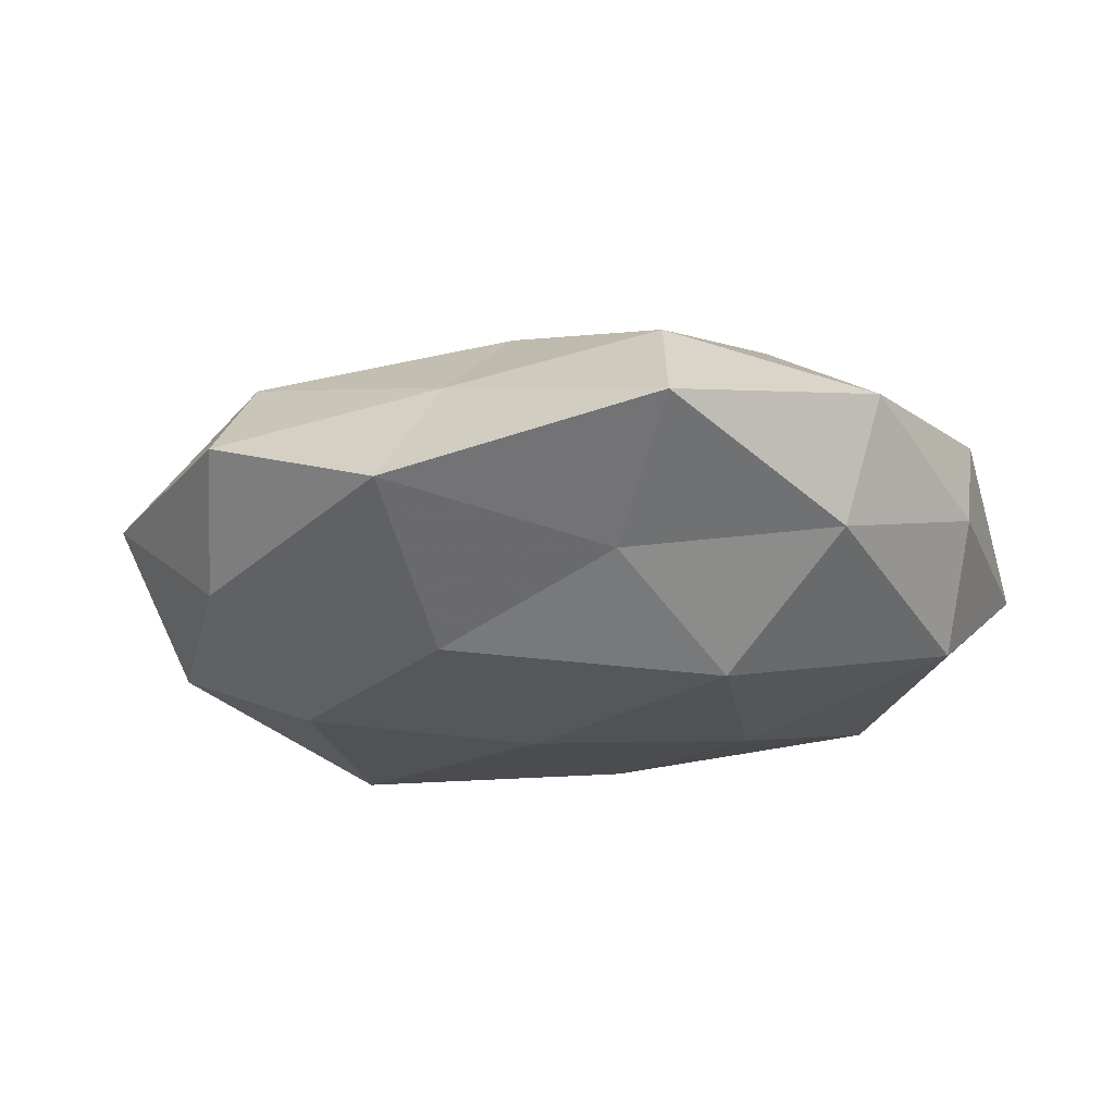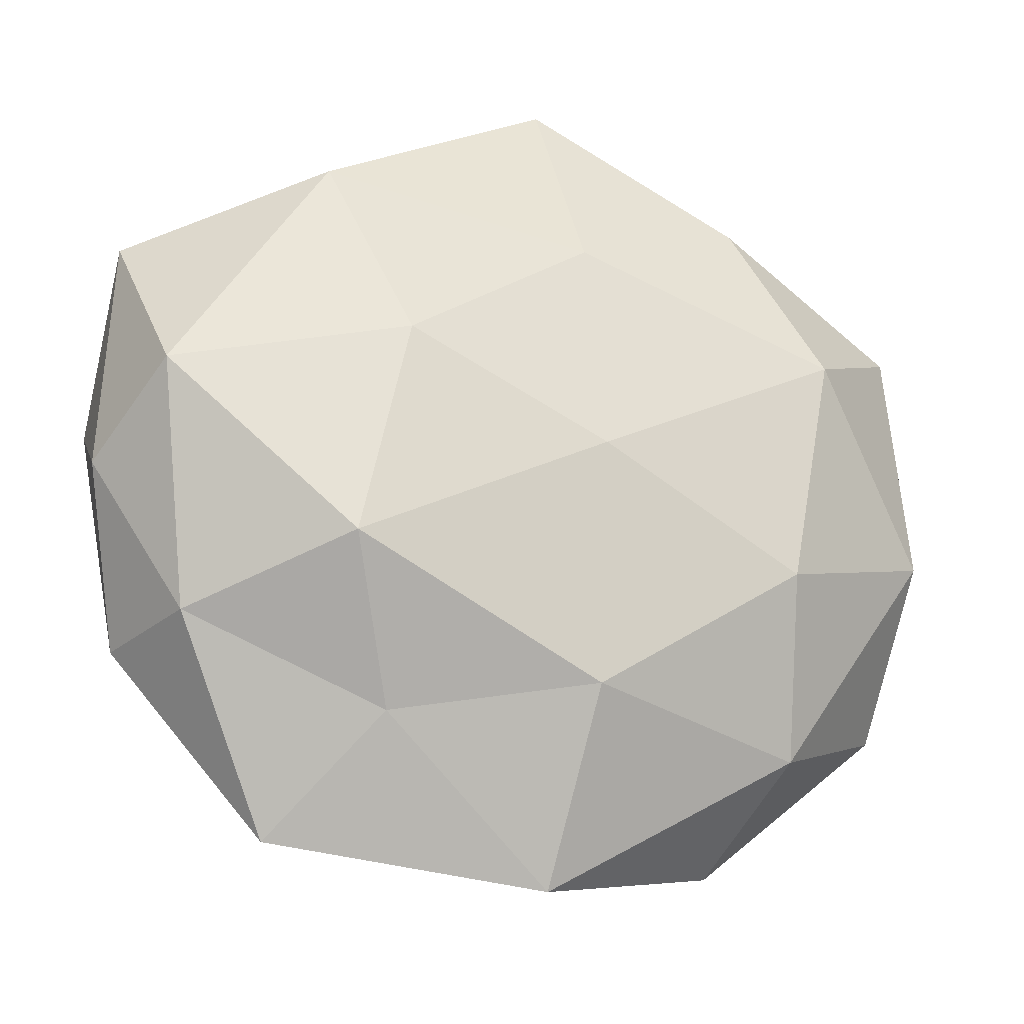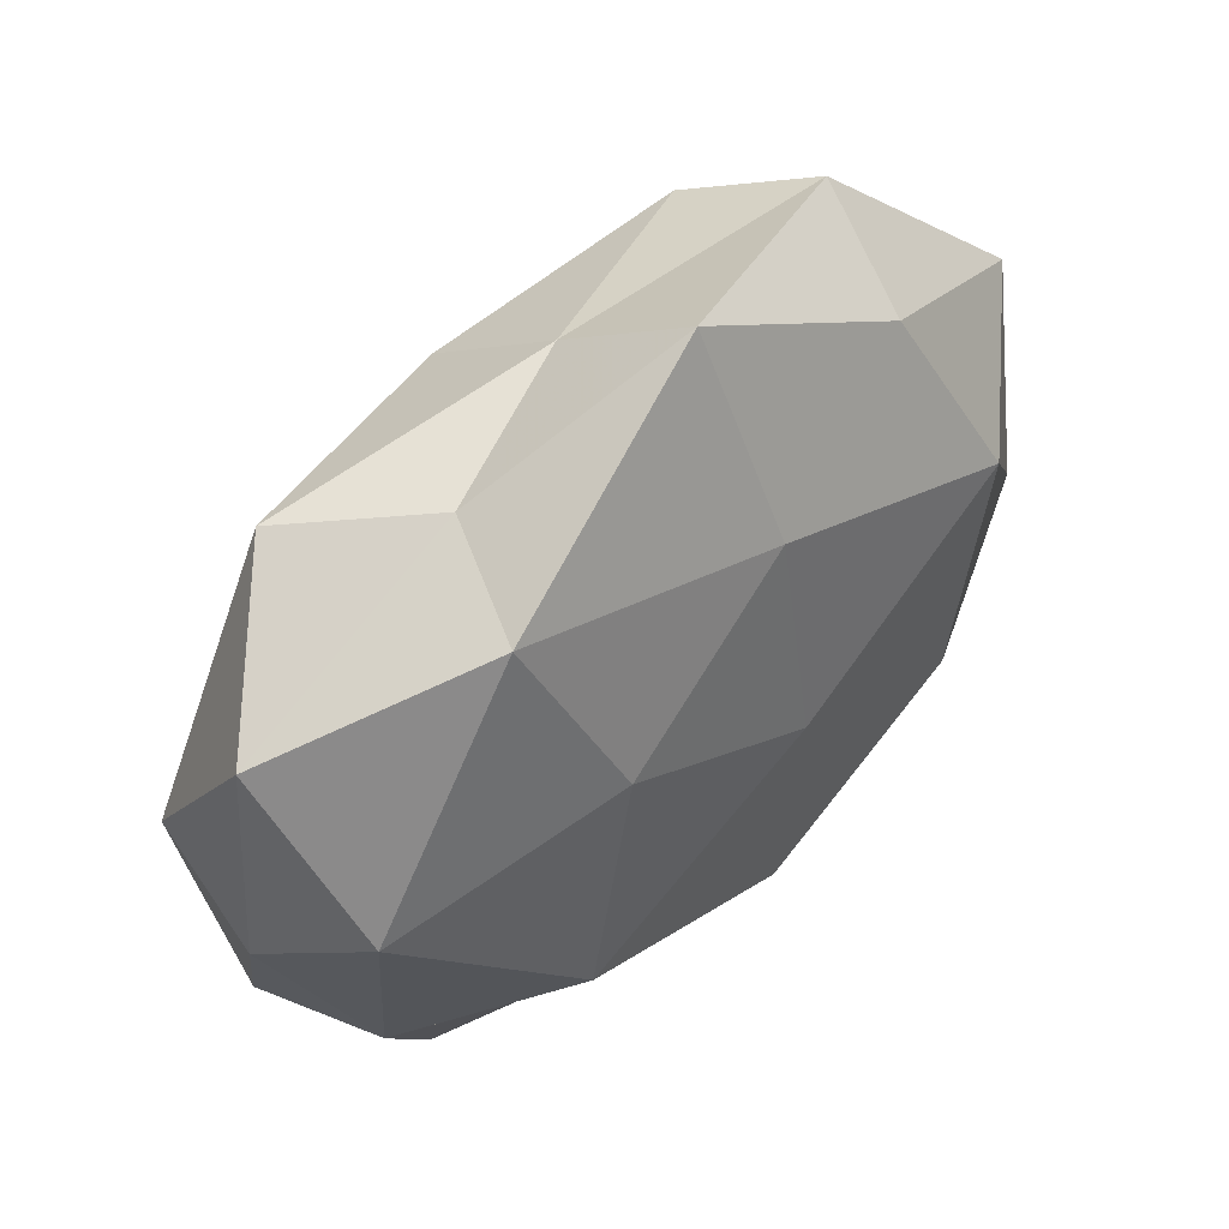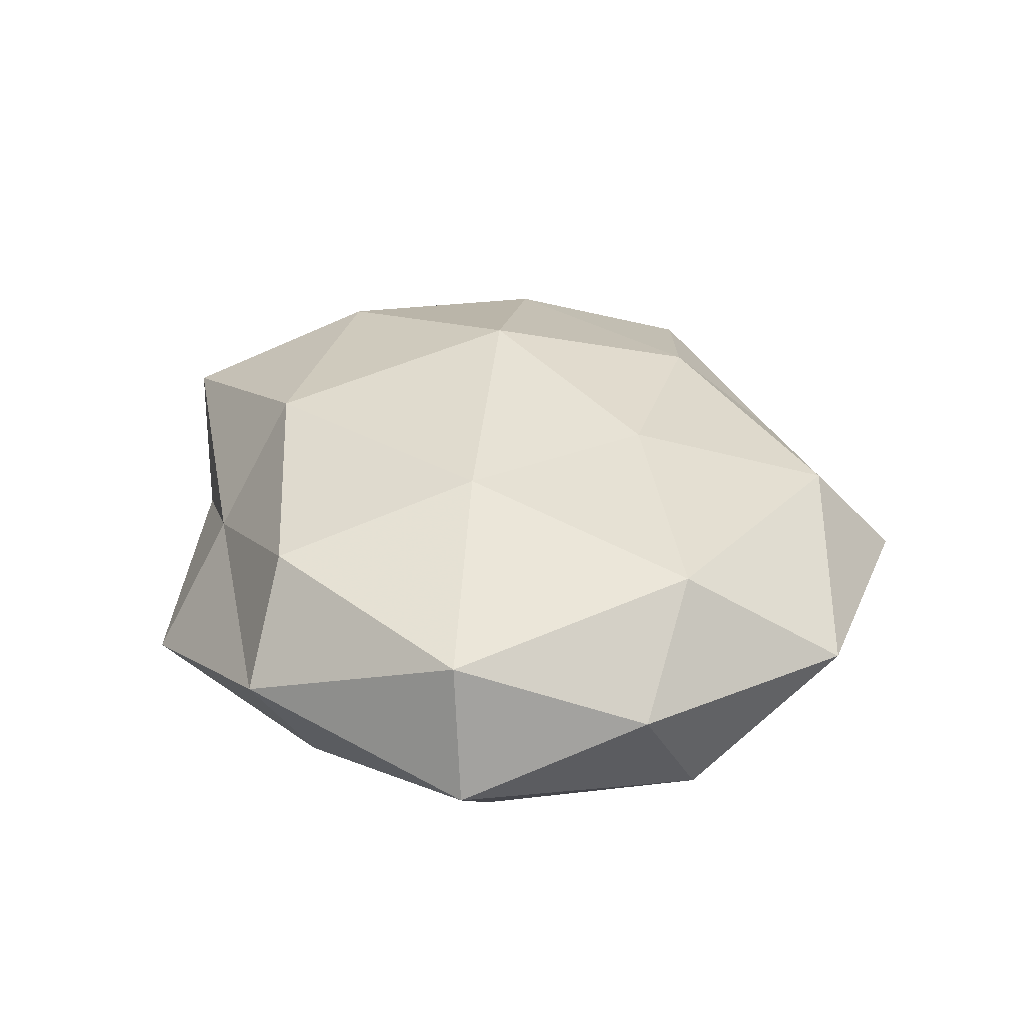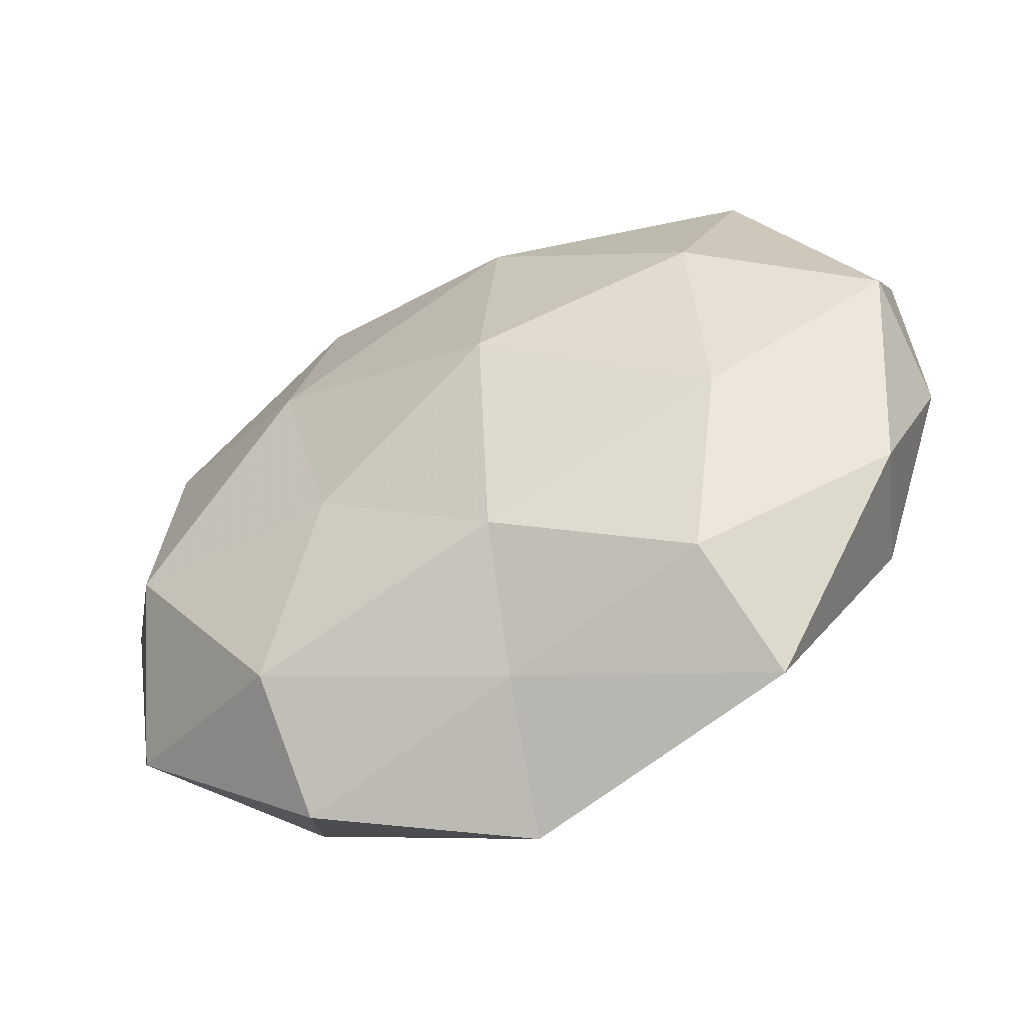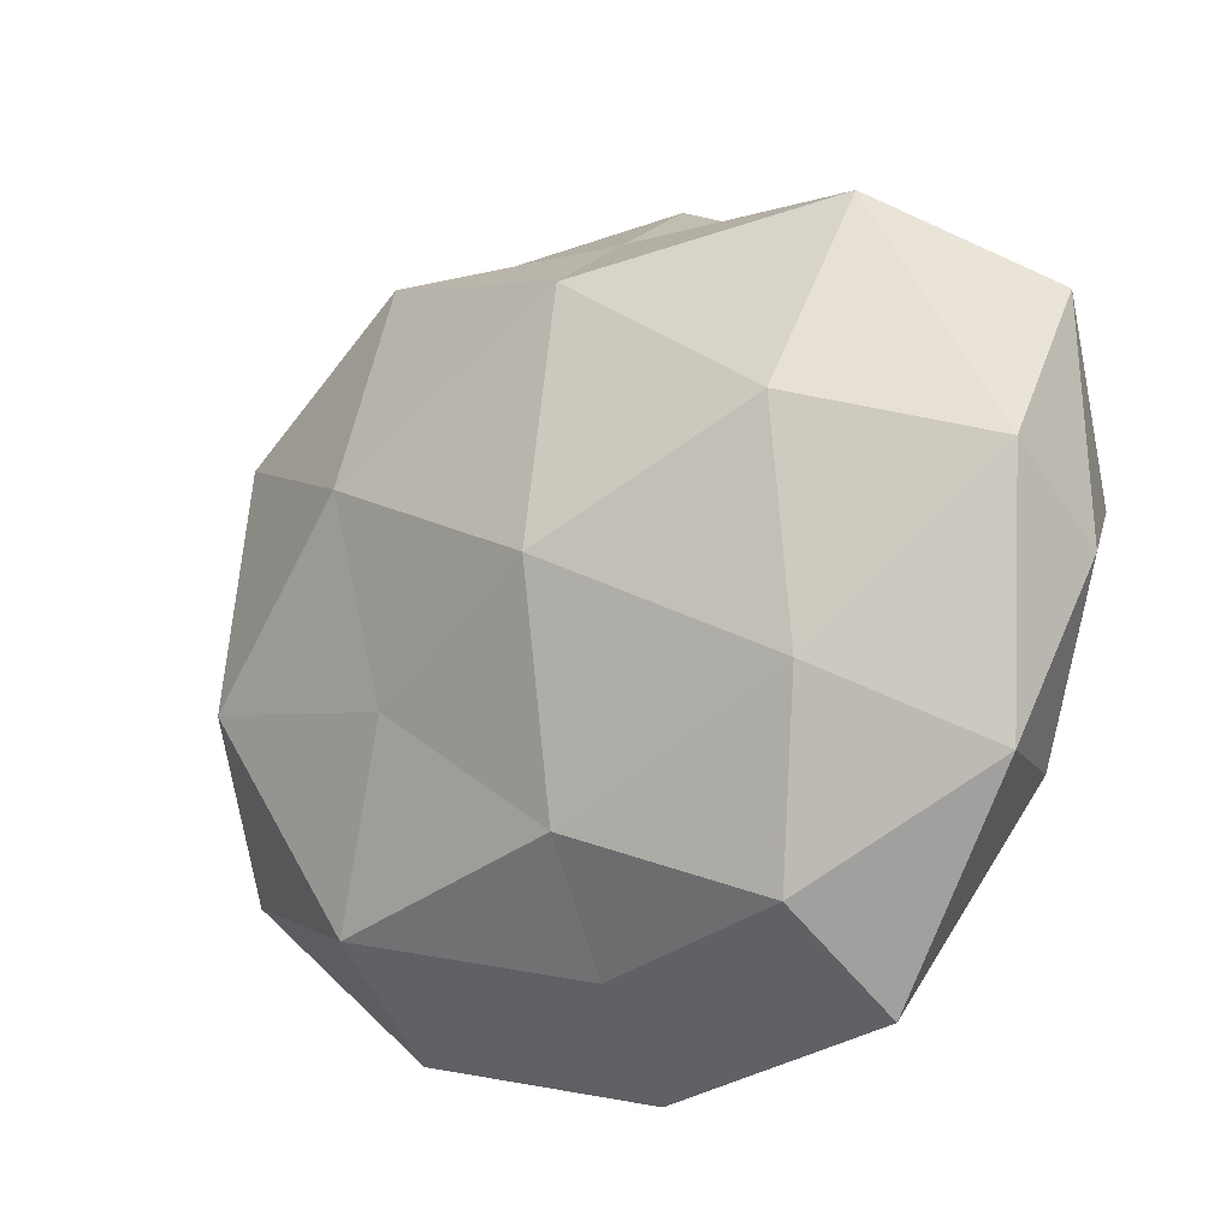
<metadata>
{"format":"obj","ext":"obj","renderer":"f3d","projection":"perspective","resolution":1024,"background":"white","views":[{"elev":-22.2,"azim":22.2,"up":"+Z"},{"elev":-21.0,"azim":160.3,"up":"+Y"},{"elev":49.6,"azim":135.5,"up":"+Y"},{"elev":30.3,"azim":-109.7,"up":"+Z"},{"elev":-54.5,"azim":25.2,"up":"+Y"},{"elev":-16.9,"azim":37.1,"up":"+Y"}]}
</metadata>
<code>
v 0.02728 -0.03666 0.01245
v -0.02951 -0.0133 -0.02088
v 0.03309 -0.01486 0.01858
v 0.03705 0.03503 0.01159
v 0.05363 0.00523 0.01064
v 0.05452 -0.003022 -0.002727
v -0.03469 0.015 -0.02098
v -0.0262 -0.04675 0.002278
v -0.003773 -0.0296 -0.02025
v 0.03222 0.01188 0.02104
v 0.006884 -0.001427 0.02716
v 0.001833 -0.04132 0.007582
v -0.05152 -0.006835 -0.01079
v 0.02008 -0.03308 -0.01235
v -0.0269 -0.03494 0.01538
v 0.0002873 0.05073 -0.00977
v 0.004675 -0.02808 0.0196
v -0.04708 0.02352 0.01039
v 0.04944 -0.02383 0.005876
v -0.0173 -0.01258 0.02081
v -0.05084 0.02401 -0.006446
v 0.03157 -0.04703 -0.0006562
v 0.003367 0.0402 0.005964
v -0.02177 0.03831 0.01483
v 0.02404 0.03766 -0.002011
v -0.02576 0.03615 -0.01294
v 0.04884 0.005971 -0.01635
v 0.05298 0.02524 -0.003229
v -0.003729 -0.0002504 -0.02323
v -0.04584 -0.007457 0.016
v -0.002387 0.02663 -0.01981
v -0.0237 0.01305 0.02195
v -0.001611 -0.05195 -0.007572
v -0.05054 -0.02676 0.003107
v -0.02883 0.04477 0.000533
v 0.04424 -0.02251 -0.009389
v 0.02699 -0.01518 -0.02294
v -0.05564 0.001582 0.002784
v -0.03244 -0.03432 -0.01096
v 0.006369 0.02971 0.02132
v 0.02073 0.01171 -0.0222
v 0.02988 0.03417 -0.01586
f 3 5 10
f 4 10 5
f 10 11 3
f 13 7 2
f 8 12 15
f 3 17 1
f 11 17 3
f 12 1 17
f 12 17 15
f 1 19 3
f 19 5 3
f 19 6 5
f 11 20 17
f 15 17 20
f 21 7 13
f 22 1 12
f 22 19 1
f 23 4 25
f 23 25 16
f 21 26 7
f 4 5 28
f 28 5 6
f 25 4 28
f 6 27 28
f 29 2 7
f 9 2 29
f 20 30 15
f 31 7 26
f 26 16 31
f 29 7 31
f 32 20 11
f 24 18 32
f 18 30 32
f 32 30 20
f 33 12 8
f 14 33 9
f 22 12 33
f 14 22 33
f 15 34 8
f 30 34 15
f 35 21 18
f 23 16 35
f 24 35 18
f 24 23 35
f 35 16 26
f 35 26 21
f 36 6 19
f 14 36 22
f 36 19 22
f 36 27 6
f 14 9 37
f 9 29 37
f 14 37 36
f 37 27 36
f 38 21 13
f 18 21 38
f 18 38 30
f 13 34 38
f 30 38 34
f 9 39 2
f 2 39 13
f 33 8 39
f 33 39 9
f 39 8 34
f 39 34 13
f 40 10 4
f 40 11 10
f 40 4 23
f 24 40 23
f 32 11 40
f 24 32 40
f 41 29 31
f 37 41 27
f 37 29 41
f 16 25 42
f 28 42 25
f 27 42 28
f 16 42 31
f 27 41 42
f 31 42 41

</code>
